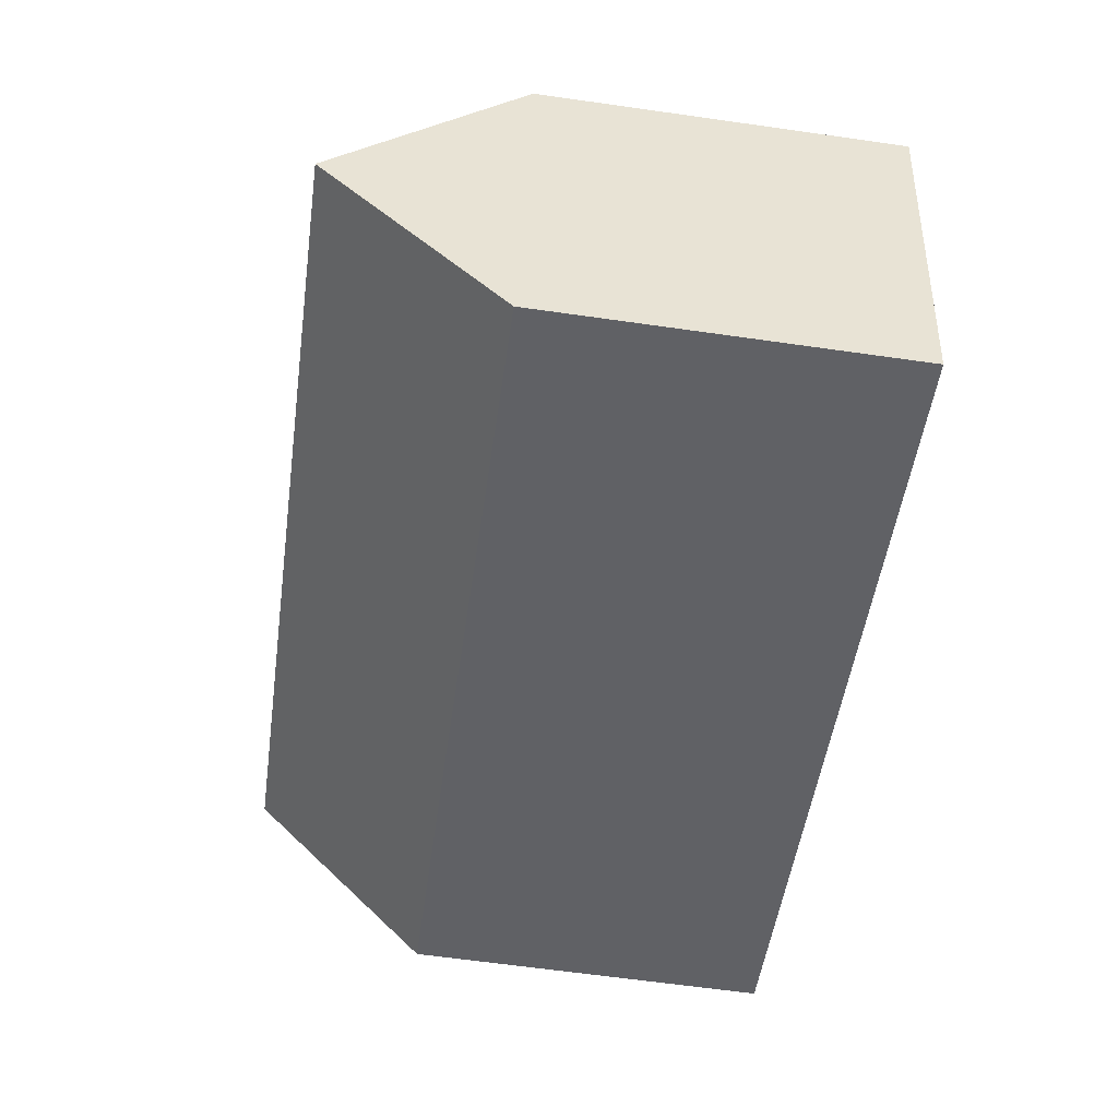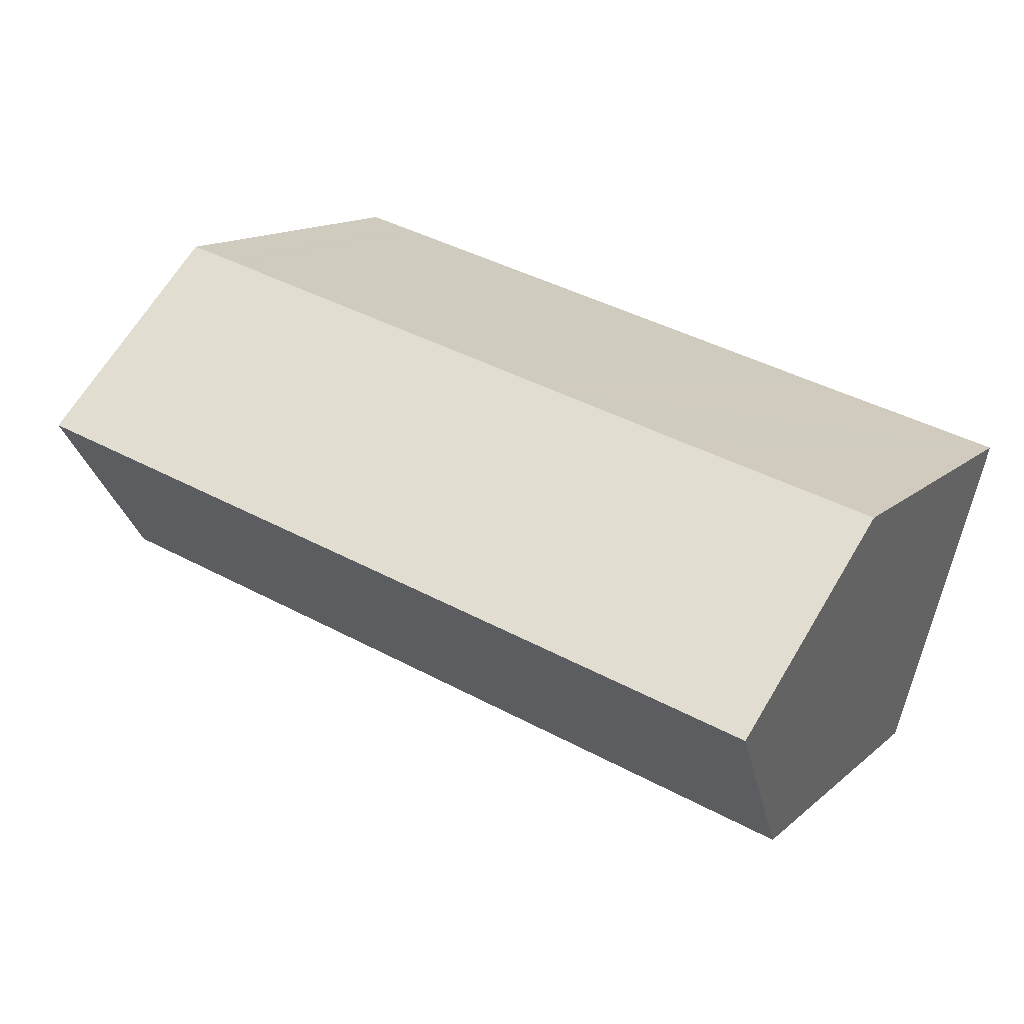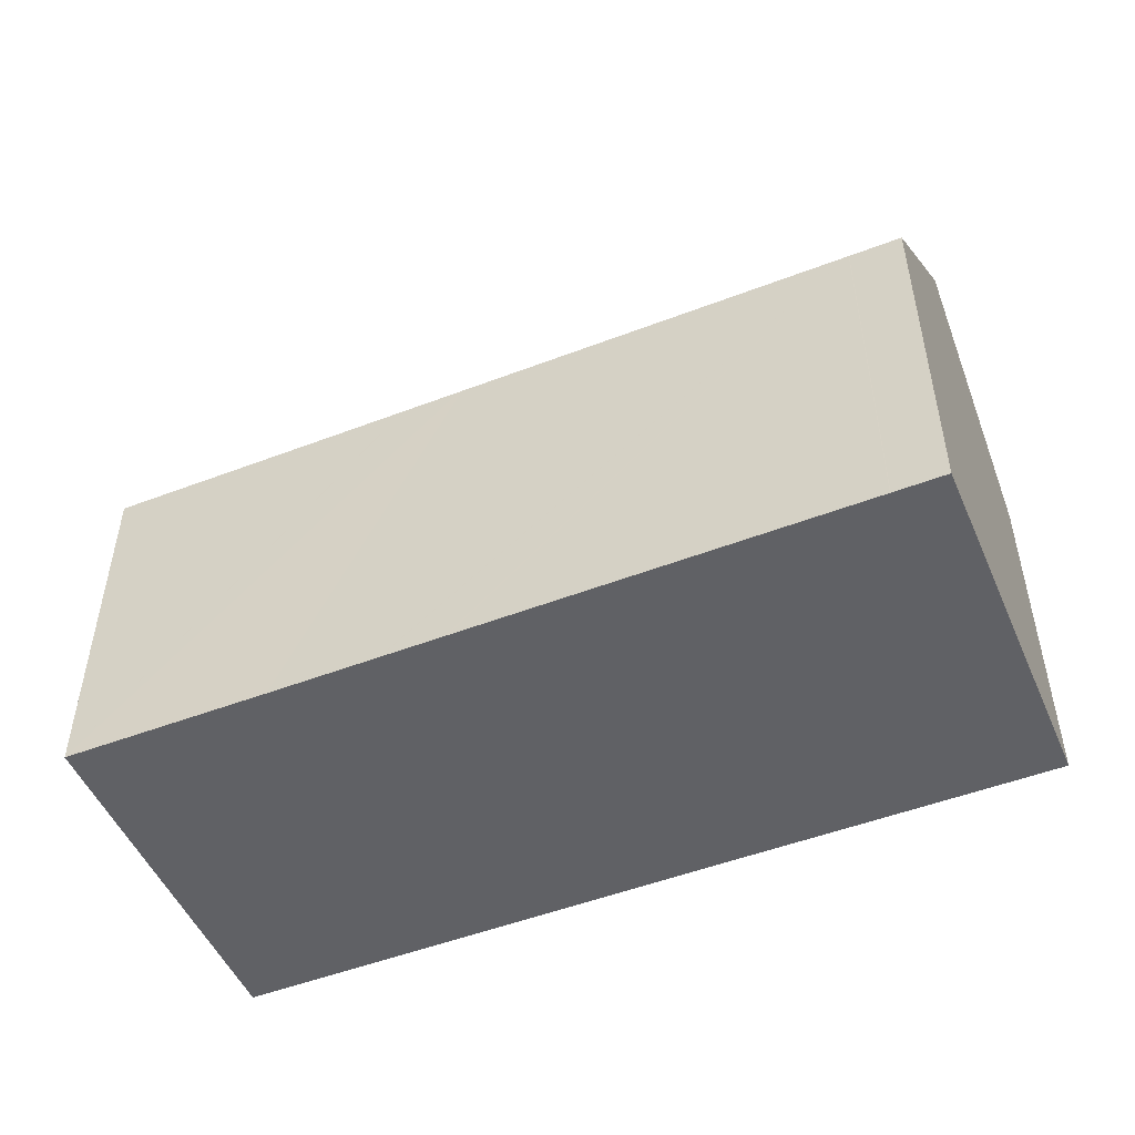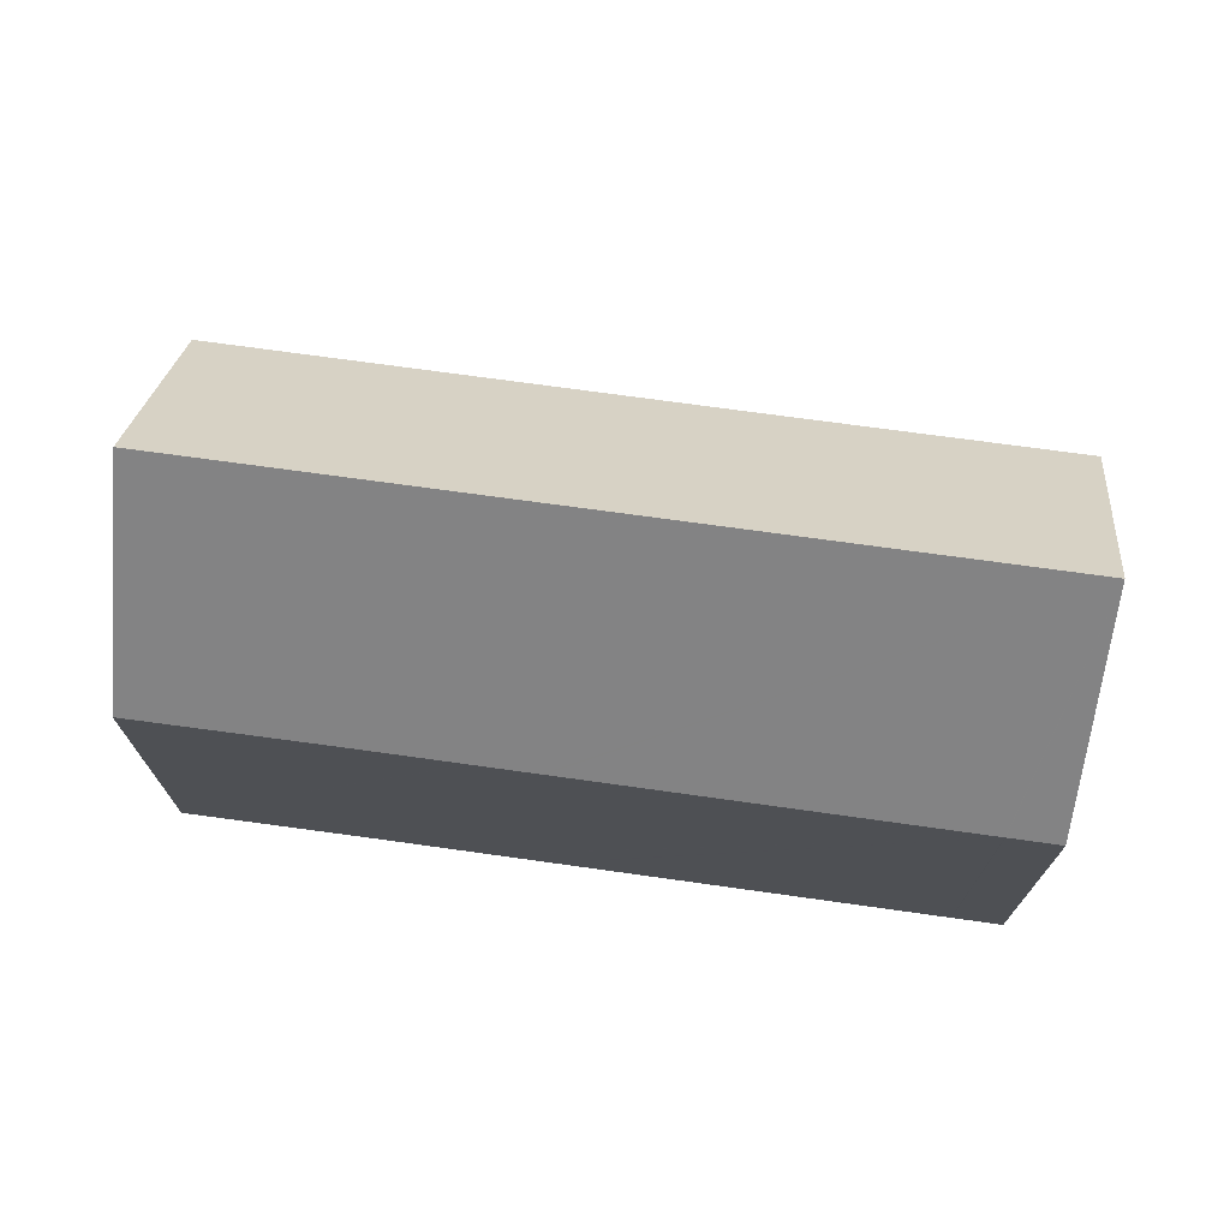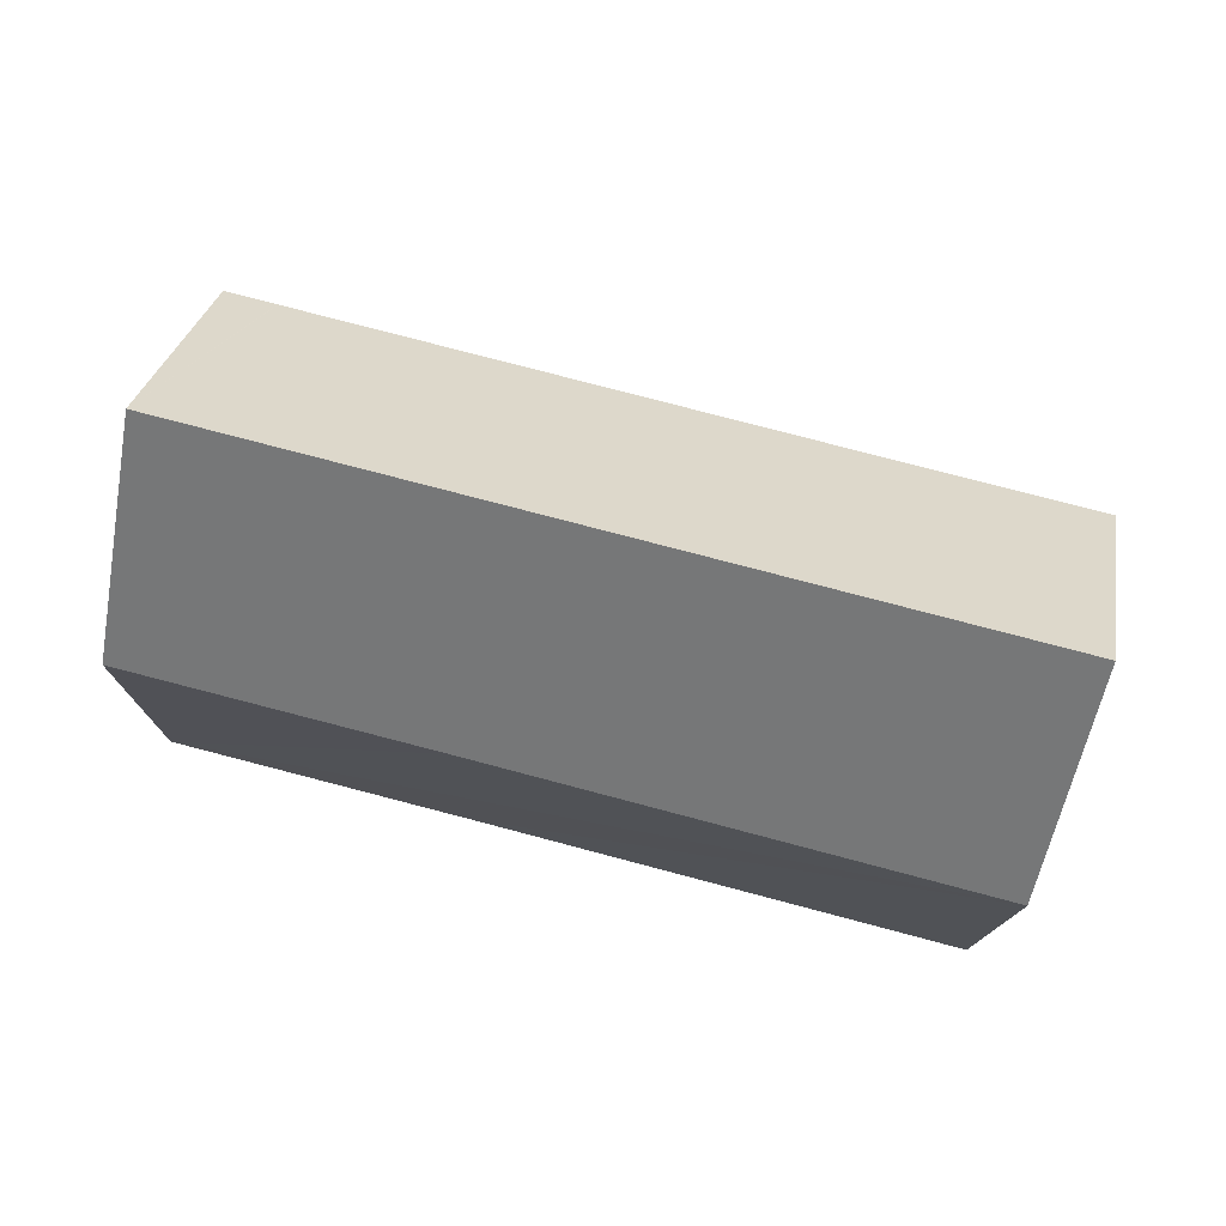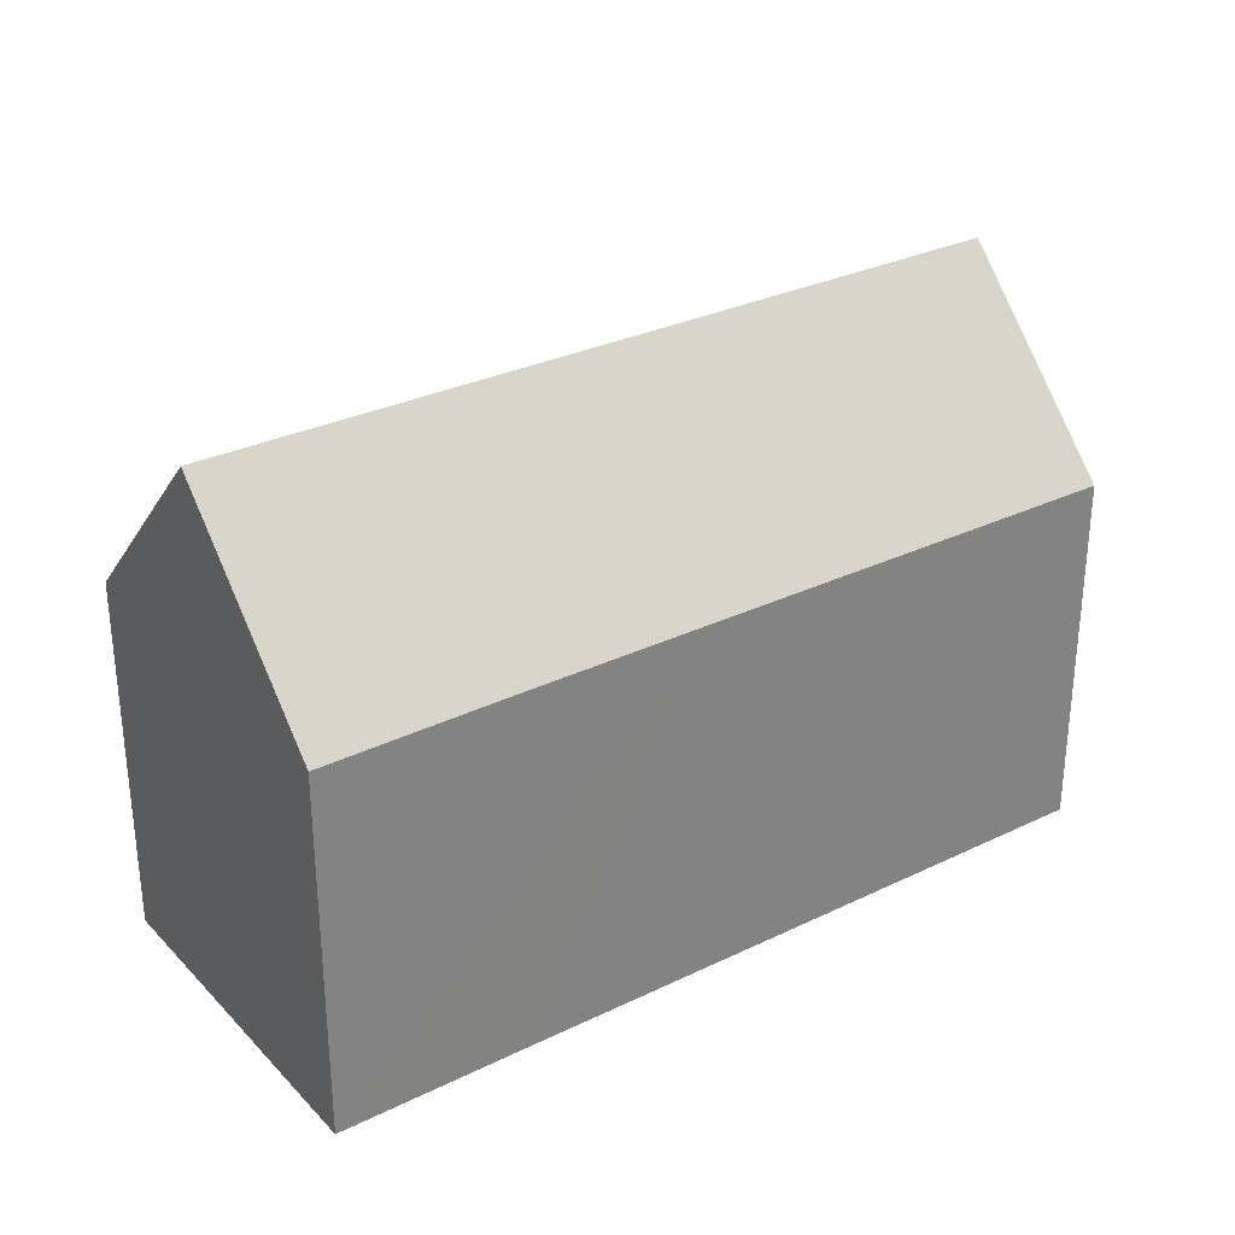
<metadata>
{"format":"obj","ext":"obj","renderer":"f3d","projection":"perspective","resolution":1024,"background":"white","views":[{"elev":-64.6,"azim":-98.1,"up":"+Z"},{"elev":14.0,"azim":-150.2,"up":"+Z"},{"elev":-50.4,"azim":8.1,"up":"+Y"},{"elev":72.3,"azim":-6.8,"up":"+Y"},{"elev":-13.6,"azim":179.6,"up":"+Z"},{"elev":30.1,"azim":-49.9,"up":"+Y"}]}
</metadata>
<code>
v  23.51 10.63 6.165
v  24.87 16.09 1.065
v  22.05 10.63 5.78
v  23.63 11.1 5.731
v  24.84 10.63 -4.396
v  26.23 10.63 -4.034
v  1.356 16.09 -5.1
v  17.32 10.65 -6.348
v  2.713 10.63 -10.2
v  22.03 10.63 5.776
v  5.775 10.65 1.495
v  0.102 11.04 -0.385
v  0 10.63 6.51e-16
v  8.879 10.65 2.312
v  10.65 10.65 2.778
v  10.74 10.65 2.801
v  0 0 0
v  8.905 10.65 2.319
v  5.775 -9.154e-17 1.495
v  8.879 -1.416e-16 2.312
v  8.905 -1.42e-16 2.319
v  10.65 -1.701e-16 2.778
v  10.74 -1.715e-16 2.801
v  22.03 -3.537e-16 5.776
v  22.05 -3.539e-16 5.78
v  23.51 -3.775e-16 6.165
v  26.23 2.47e-16 -4.034
v  23.63 -3.509e-16 5.731
v  24.87 -6.521e-17 1.065
v  24.84 2.692e-16 -4.396
v  17.32 3.887e-16 -6.348
v  2.713 6.246e-16 -10.2
v  1.356 3.123e-16 -5.1
v  0.102 2.357e-17 -0.385
g defaultobject
f 1 2 3
f 2 1 4
f 5 2 6
f 2 5 7
f 7 5 8
f 7 8 9
f 2 10 3
f 11 12 13
f 12 11 7
f 7 11 2
f 2 11 14
f 2 14 15
f 2 15 16
f 2 16 10
f 17 11 13
f 11 17 14
f 14 17 18
f 18 17 15
f 15 17 19
f 15 19 16
f 16 19 10
f 10 19 20
f 10 20 21
f 10 21 22
f 10 22 23
f 10 23 24
f 10 25 3
f 25 10 24
f 25 1 3
f 1 25 26
f 4 6 2
f 6 4 1
f 6 1 26
f 6 26 27
f 27 26 28
f 27 28 29
f 27 5 6
f 5 27 8
f 8 27 9
f 9 27 30
f 9 30 31
f 9 31 32
f 9 12 7
f 12 9 32
f 12 32 13
f 13 32 33
f 13 33 34
f 13 34 17
f 29 30 27
f 30 29 28
f 30 28 26
f 30 26 25
f 30 25 31
f 31 25 24
f 31 24 23
f 31 23 32
f 32 23 21
f 32 21 20
f 32 20 19
f 32 19 17
f 32 17 33
f 33 17 34

</code>
